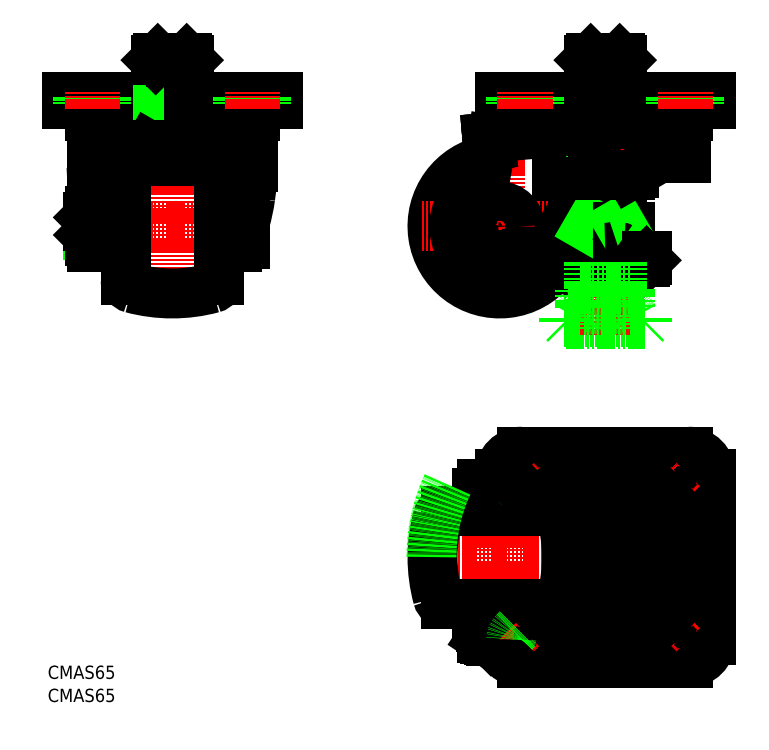
<metadata>
{"format":"dxf","ext":"dxf","renderer":"ezdxf+matplotlib","layout":"modelspace","background":"white","min_lineweight":24,"dpi":150}
</metadata>
<code>
0
SECTION
2
ENTITIES
0
LINE
8
0
10
100.1
20
288.4
30
0
11
20.35
21
288.4
31
0
0
LINE
8
0
10
9.217
20
289.4
30
0
11
111.2
21
289.4
31
0
0
LINE
8
0
10
111.2
20
292.6
30
0
11
9.217
21
292.6
31
0
0
LINE
8
0
10
96.08
20
279.3
30
0
11
24.35
21
279.3
31
0
0
LINE
8
0
10
86.22
20
272.8
30
0
11
34.22
21
272.8
31
0
0
LINE
8
0
10
34.22
20
269.6
30
0
11
86.22
21
269.6
31
0
0
LINE
8
CENTER
10
100.4
20
230.1
30
0
11
14.52
21
230.1
31
0
0
LINE
8
0
10
82.72
20
238.6
30
0
11
88.22
21
238.6
31
0
0
LINE
8
0
10
82.72
20
221.6
30
0
11
88.22
21
221.6
31
0
0
LINE
8
0
10
21.22
20
273.3
30
0
11
21.22
21
258.7
31
0
0
LINE
8
0
10
32.22
20
220.1
30
0
11
32.22
21
267.6
31
0
0
LINE
8
0
10
29.02
20
267.6
30
0
11
29.02
21
220.1
31
0
0
LINE
8
CENTER
10
60.22
20
316.4
30
0
11
60.22
21
192.6
31
0
0
LINE
8
0
10
37.72
20
238.6
30
0
11
32.22
21
238.6
31
0
0
LINE
8
0
10
37.72
20
221.6
30
0
11
32.22
21
221.6
31
0
0
ARC
8
0
10
22.46
20
237.4
30
0
40
4.06
50
322.8
51
37.19
0
ARC
8
0
10
24.58
20
237.4
30
0
40
4.06
50
142.8
51
217.2
0
LINE
8
0
10
26.52
20
229.7
30
0
11
29.02
21
230.4
31
0
0
LINE
8
0
10
26.52
20
220.9
30
0
11
29.02
21
220.9
31
0
0
ARC
8
0
10
11.52
20
230.1
30
0
40
15
50
340.9
51
0
0
LINE
8
0
10
19.52
20
230.1
30
0
11
19.52
21
225.8
31
0
0
LINE
8
0
10
20.27
20
235.1
30
0
11
20.27
21
225.1
31
0
0
ARC
8
0
10
35.52
20
230.1
30
0
40
15
50
180
51
199.1
0
LINE
8
0
10
26.52
20
239.3
30
0
11
26.52
21
220.9
31
0
0
LINE
8
0
10
19.52
20
225.8
30
0
11
20.52
21
225.8
31
0
0
LINE
8
0
10
20.27
20
225.1
30
0
11
20.52
21
225.1
31
0
0
LINE
8
0
10
19.52
20
225.8
30
0
11
20.27
21
225.1
31
0
0
ARC
8
0
10
22.46
20
222.7
30
0
40
4.06
50
322.8
51
37.19
0
ARC
8
0
10
24.58
20
222.7
30
0
40
4.06
50
142.8
51
217.2
0
LINE
8
0
10
21.34
20
220.3
30
0
11
25.69
21
220.3
31
0
0
LINE
8
0
10
21.34
20
225.2
30
0
11
25.69
21
225.2
31
0
0
LINE
8
0
10
20.27
20
235.1
30
0
11
20.52
21
235.1
31
0
0
LINE
8
0
10
19.52
20
234.3
30
0
11
20.52
21
234.3
31
0
0
LINE
8
0
10
19.52
20
234.3
30
0
11
20.27
21
235.1
31
0
0
LINE
8
0
10
19.52
20
230.1
30
0
11
19.52
21
234.3
31
0
0
ARC
8
0
10
11.52
20
230.1
30
0
40
15
50
0
51
19.1
0
ARC
8
0
10
35.52
20
230.1
30
0
40
15
50
160.9
51
180
0
LINE
8
0
10
21.34
20
235
30
0
11
25.69
21
235
31
0
0
LINE
8
0
10
20.52
20
222.7
30
0
11
20.52
21
237.4
31
0
0
LINE
8
0
10
29.02
20
220.1
30
0
11
32.22
21
220.1
31
0
0
LINE
8
0
10
29.02
20
239.3
30
0
11
26.52
21
239.3
31
0
0
LINE
8
0
10
21.34
20
239.9
30
0
11
25.69
21
239.9
31
0
0
LINE
8
0
10
9.217
20
292.6
30
0
11
9.217
21
289.4
31
0
0
LINE
8
0
10
52.22
20
310.4
30
0
11
52.22
21
292.6
31
0
0
LINE
8
0
10
53.22
20
311.4
30
0
11
53.22
21
292.6
31
0
0
LINE
8
0
10
67.22
20
311.4
30
0
11
67.22
21
292.6
31
0
0
LINE
8
0
10
68.22
20
310.4
30
0
11
68.22
21
292.6
31
0
0
LINE
8
0
10
20.35
20
288.4
30
0
11
20.35
21
283.3
31
0
0
ARC
8
0
10
34.22
20
267.6
30
0
40
5.2
50
90
51
180
0
ARC
8
0
10
24.35
20
283.3
30
0
40
4
50
180
51
270
0
ARC
8
0
10
27.22
20
273.3
30
0
40
6
50
90
51
180
0
ARC
8
0
10
34.22
20
267.6
30
0
40
2
50
90
51
180
0
ARC
8
0
10
26.72
20
285.4
30
0
40
3.965
50
90
51
130.1
0
ARC
8
0
10
65.72
20
283.8
30
0
40
15.89
50
249.7
51
290.3
0
LINE
8
0
10
72.22
20
267.9
30
0
11
48.22
21
267.9
31
0
0
ARC
8
0
10
54.72
20
283.8
30
0
40
15.89
50
249.7
51
290.3
0
LINE
8
0
10
49.22
20
269.6
30
0
11
49.22
21
268.9
31
0
0
LINE
8
0
10
48.22
20
267.9
30
0
11
48.22
21
261.6
31
0
0
LINE
8
0
10
49.22
20
268.9
30
0
11
50.92
21
267.9
31
0
0
LINE
8
0
10
60.22
20
269.6
30
0
11
60.22
21
268.9
31
0
0
LINE
8
0
10
60.22
20
267.9
30
0
11
60.22
21
262.6
31
0
0
LINE
8
0
10
71.22
20
269.6
30
0
11
71.22
21
268.9
31
0
0
LINE
8
0
10
69.52
20
267.9
30
0
11
71.22
21
268.9
31
0
0
LINE
8
0
10
72.22
20
267.9
30
0
11
72.22
21
261.6
31
0
0
LINE
8
0
10
59.47
20
309.4
30
0
11
60.97
21
309.4
31
0
0
LINE
8
0
10
53.22
20
311.4
30
0
11
52.22
21
310.4
31
0
0
LINE
8
0
10
59.47
20
310.4
30
0
11
52.22
21
310.4
31
0
0
LINE
8
0
10
59.47
20
311.4
30
0
11
59.47
21
309.4
31
0
0
LINE
8
0
10
53.22
20
311.4
30
0
11
59.47
21
311.4
31
0
0
LINE
8
0
10
67.22
20
311.4
30
0
11
68.22
21
310.4
31
0
0
LINE
8
0
10
60.97
20
311.4
30
0
11
60.97
21
309.4
31
0
0
LINE
8
0
10
60.97
20
311.4
30
0
11
67.22
21
311.4
31
0
0
LINE
8
0
10
68.22
20
310.4
30
0
11
60.97
21
310.4
31
0
0
LINE
8
0
10
308.6
20
263.1
30
0
11
277.1
21
263.1
31
0
0
LINE
8
0
10
249.6
20
183.6
30
0
11
289.6
21
183.6
31
0
0
LINE
8
0
10
250.6
20
212.6
30
0
11
288.6
21
212.6
31
0
0
LINE
8
0
10
249.6
20
185.6
30
0
11
289.6
21
185.6
31
0
0
LINE
8
0
10
250.6
20
182.6
30
0
11
288.6
21
182.6
31
0
0
LINE
8
0
10
283.4
20
255.9
30
0
11
283.4
21
263.1
31
0
0
LINE
8
0
10
276.5
20
255.9
30
0
11
276.5
21
263.1
31
0
0
LINE
8
0
10
246.2
20
272.7
30
0
11
246.2
21
228
31
0
0
LINE
8
CENTER
10
218.6
20
267.6
30
0
11
218.6
21
192.6
31
0
0
LINE
8
0
10
99.22
20
273.3
30
0
11
99.22
21
258.7
31
0
0
LINE
8
0
10
91.42
20
220.1
30
0
11
91.42
21
267.6
31
0
0
LINE
8
0
10
88.22
20
267.6
30
0
11
88.22
21
220.1
31
0
0
LINE
8
0
10
207.7
20
231.8
30
0
11
214.8
21
271.7
31
0
0
ARC
8
0
10
218.6
20
230.1
30
0
40
32.5
50
99.75
51
4.913
0
LINE
8
CENTER
10
269.6
20
316.4
30
0
11
269.6
21
177.6
31
0
0
LINE
8
0
10
237.8
20
220.1
30
0
11
217.6
21
220.1
31
0
0
LINE
8
CENTER
10
256.1
20
230.1
30
0
11
181.1
21
230.1
31
0
0
LINE
8
0
10
88.22
20
220.1
30
0
11
91.42
21
220.1
31
0
0
LINE
8
0
10
95.42
20
238.8
30
0
11
95.42
21
221.4
31
0
0
ARC
8
0
10
217.6
20
230.1
30
0
40
10
50
170
51
270
0
LINE
8
0
10
249.6
20
215.6
30
0
11
249.6
21
213.6
31
0
0
LINE
8
0
10
249.6
20
213.6
30
0
11
289.6
21
213.6
31
0
0
LINE
8
0
10
249.6
20
185.6
30
0
11
249.6
21
183.6
31
0
0
LINE
8
0
10
249.6
20
183.6
30
0
11
250.6
21
182.6
31
0
0
LINE
8
0
10
249.6
20
213.6
30
0
11
250.6
21
212.6
31
0
0
LINE
8
0
10
279.3
20
189.6
30
0
11
259.9
21
189.6
31
0
0
ARC
8
0
10
255.3
20
186.1
30
0
40
0.5
50
270
51
330.7
0
LINE
8
0
10
255.7
20
185.8
30
0
11
256.8
21
187.8
31
0
0
ARC
8
0
10
259.9
20
186.1
30
0
40
3.5
50
90
51
150.7
0
ARC
8
0
10
283.9
20
186.1
30
0
40
0.5
50
209.3
51
270
0
ARC
8
0
10
279.3
20
186.1
30
0
40
3.5
50
29.28
51
90
0
LINE
8
0
10
283.4
20
185.8
30
0
11
282.3
21
187.8
31
0
0
LINE
8
0
10
249.6
20
215.6
30
0
11
289.6
21
215.6
31
0
0
LINE
8
0
10
246.5
20
225.1
30
0
11
264.1
21
255.6
31
0
0
ARC
8
0
10
237.8
20
230.1
30
0
40
10
50
270
51
330
0
LINE
8
0
10
276.6
20
254.9
30
0
11
276.6
21
231.3
31
0
0
LINE
8
0
10
277.6
20
254.9
30
0
11
277.6
21
229.6
31
0
0
LINE
8
0
10
262.6
20
253
30
0
11
262.6
21
231.3
31
0
0
LINE
8
0
10
261.6
20
251.2
30
0
11
261.6
21
229.6
31
0
0
LINE
8
0
10
281.7
20
229.6
30
0
11
257.5
21
229.6
31
0
0
LINE
8
0
10
261.6
20
231.3
30
0
11
277.6
21
231.3
31
0
0
ARC
8
0
10
269.6
20
237.3
30
0
40
17.74
50
250
51
270
0
LINE
8
0
10
279.3
20
219.6
30
0
11
259.3
21
219.6
31
0
0
LINE
8
0
10
257.5
20
220.6
30
0
11
257.5
21
229.6
31
0
0
LINE
8
0
10
263.5
20
229.6
30
0
11
263.5
21
220.6
31
0
0
ARC
8
0
10
260.5
20
224.4
30
0
40
4.835
50
270
51
308.8
0
ARC
8
0
10
255.3
20
216.1
30
0
40
0.5
50
270
51
330.7
0
LINE
8
0
10
255.7
20
215.8
30
0
11
256.8
21
217.8
31
0
0
ARC
8
0
10
259.9
20
216.1
30
0
40
3.5
50
90
51
150.7
0
LINE
8
0
10
257.5
20
220.6
30
0
11
259.3
21
219.6
31
0
0
LINE
8
0
10
262.6
20
231.3
30
0
11
261.6
21
229.6
31
0
0
LINE
8
0
10
275.6
20
229.6
30
0
11
275.6
21
220.6
31
0
0
LINE
8
0
10
281.7
20
229.6
30
0
11
281.7
21
220.6
31
0
0
ARC
8
0
10
283.9
20
216.1
30
0
40
0.5
50
209.3
51
270
0
LINE
8
0
10
281.7
20
220.6
30
0
11
279.9
21
219.6
31
0
0
ARC
8
0
10
279.3
20
216.1
30
0
40
3.5
50
29.28
51
90
0
LINE
8
0
10
283.4
20
215.8
30
0
11
282.3
21
217.8
31
0
0
LINE
8
0
10
276.6
20
231.3
30
0
11
277.6
21
229.6
31
0
0
LINE
8
0
10
281.6
20
254.9
30
0
11
263.7
21
254.9
31
0
0
ARC
8
0
10
269.6
20
277.8
30
0
40
22.93
50
256.1
51
287.6
0
ARC
8
0
10
277.1
20
248.1
30
0
40
15
50
90
51
150
0
ARC
8
0
10
280
20
261
30
0
40
6.134
50
235.6
51
270
0
LINE
8
0
10
281.6
20
254.9
30
0
11
283.4
21
255.9
31
0
0
LINE
8
0
10
218.6
20
289.4
30
0
11
320.6
21
289.4
31
0
0
LINE
8
0
10
320.6
20
292.6
30
0
11
218.6
21
292.6
31
0
0
LINE
8
0
10
212.6
20
272.8
30
0
11
243.2
21
275.4
31
0
0
LINE
8
0
10
100.1
20
288.4
30
0
11
100.1
21
283.3
31
0
0
ARC
8
0
10
93.22
20
273.3
30
0
40
6
50
0
51
90
0
ARC
8
0
10
86.22
20
267.6
30
0
40
5.2
50
0
51
90
0
ARC
8
0
10
86.22
20
267.6
30
0
40
2
50
0
51
90
0
ARC
8
0
10
96.08
20
283.3
30
0
40
4
50
270
51
0
0
ARC
8
0
10
93.72
20
285.4
30
0
40
3.965
50
49.95
51
90
0
ARC
8
0
10
213.8
20
271.9
30
0
40
1
50
350
51
95
0
LINE
8
0
10
212.9
20
269.6
30
0
11
214.4
21
269.7
31
0
0
LINE
8
0
10
212.6
20
272.8
30
0
11
212.9
21
269.6
31
0
0
LINE
8
0
10
212.6
20
272.8
30
0
11
212.9
21
269.6
31
0
0
LINE
8
0
10
111.2
20
292.6
30
0
11
111.2
21
289.4
31
0
0
LINE
8
0
10
218.6
20
292.6
30
0
11
218.6
21
289.4
31
0
0
LINE
8
0
10
262.6
20
311.4
30
0
11
262.6
21
292.6
31
0
0
LINE
8
0
10
261.6
20
310.4
30
0
11
261.6
21
292.6
31
0
0
LINE
8
0
10
276.6
20
311.4
30
0
11
276.6
21
292.6
31
0
0
LINE
8
0
10
277.6
20
310.4
30
0
11
277.6
21
292.6
31
0
0
LINE
8
0
10
229.7
20
288.4
30
0
11
309.4
21
288.4
31
0
0
LINE
8
0
10
236.6
20
279.3
30
0
11
302.6
21
279.3
31
0
0
LINE
8
0
10
229.7
20
288.4
30
0
11
229.7
21
283.3
31
0
0
LINE
8
0
10
236.6
20
279.3
30
0
11
233.7
21
279.3
31
0
0
ARC
8
0
10
236.6
20
273.3
30
0
40
6
50
90
51
170.4
0
ARC
8
0
10
233.7
20
283.3
30
0
40
4
50
180
51
270
0
ARC
8
0
10
236.1
20
285.4
30
0
40
3.965
50
90
51
130.1
0
LINE
8
0
10
277.6
20
310.4
30
0
11
261.6
21
310.4
31
0
0
LINE
8
0
10
262.6
20
311.4
30
0
11
276.6
21
311.4
31
0
0
LINE
8
0
10
262.6
20
311.4
30
0
11
261.6
21
310.4
31
0
0
LINE
8
0
10
276.6
20
311.4
30
0
11
277.6
21
310.4
31
0
0
LINE
8
0
10
289.6
20
215.6
30
0
11
289.6
21
213.6
31
0
0
LINE
8
0
10
289.6
20
183.6
30
0
11
288.6
21
182.6
31
0
0
LINE
8
0
10
289.6
20
185.6
30
0
11
289.6
21
183.6
31
0
0
LINE
8
0
10
289.6
20
213.6
30
0
11
288.6
21
212.6
31
0
0
LINE
8
0
10
309.4
20
288.4
30
0
11
309.4
21
283.3
31
0
0
ARC
8
0
10
303.1
20
285.4
30
0
40
3.965
50
49.95
51
90
0
LINE
8
0
10
308.6
20
273.3
30
0
11
308.6
21
263.1
31
0
0
ARC
8
0
10
305.4
20
283.3
30
0
40
4
50
270
51
0
0
LINE
8
0
10
303.1
20
279.3
30
0
11
302.6
21
279.3
31
0
0
LINE
8
0
10
305.4
20
279.3
30
0
11
303.1
21
279.3
31
0
0
ARC
8
0
10
302.6
20
273.3
30
0
40
6
50
0
51
90
0
LINE
8
0
10
320.6
20
292.6
30
0
11
320.6
21
289.4
31
0
0
LINE
8
CENTER
10
269.6
20
14.01
30
0
11
269.6
21
126
31
0
0
LINE
8
0
10
218.6
20
110
30
0
11
218.6
21
105.2
31
0
0
LINE
8
0
10
210.1
20
47.51
30
0
11
210.1
21
42.01
31
0
0
LINE
8
CENTER
10
325.6
20
70.01
30
0
11
181.1
21
70.01
31
0
0
LINE
8
0
10
210.1
20
92.51
30
0
11
210.1
21
98.01
31
0
0
LINE
8
0
10
209.4
20
36.31
30
0
11
227.8
21
36.31
31
0
0
LINE
8
0
10
227.8
20
36.31
30
0
11
227.8
21
38.81
31
0
0
ARC
8
0
10
269.6
20
70.01
30
0
40
35.8
50
235.4
51
124.6
0
ARC
8
0
10
269.6
20
70.01
30
0
40
39
50
235.4
51
124.6
0
ARC
8
0
10
269.6
20
70.01
30
0
40
39
50
134.1
51
144.8
0
LINE
8
0
10
207.6
20
42.01
30
0
11
244.6
21
42.01
31
0
0
LINE
8
0
10
244.6
20
38.81
30
0
11
207.6
21
38.81
31
0
0
ARC
8
0
10
244.6
20
33.81
30
0
40
8.2
50
55.36
51
90
0
ARC
8
0
10
244.6
20
33.81
30
0
40
5
50
55.36
51
90
0
LINE
8
0
10
207.6
20
98.01
30
0
11
244.6
21
98.01
31
0
0
LINE
8
0
10
244.6
20
101.2
30
0
11
207.6
21
101.2
31
0
0
LINE
8
0
10
207.6
20
98.01
30
0
11
207.6
21
101.2
31
0
0
ARC
8
0
10
244.6
20
106.2
30
0
40
8.2
50
270
51
304.6
0
ARC
8
0
10
244.6
20
106.2
30
0
40
5
50
270
51
304.6
0
LINE
8
0
10
320.6
20
110
30
0
11
320.6
21
30.01
31
0
0
LINE
8
CENTER
10
218.6
20
110.2
30
0
11
218.6
21
24.31
31
0
0
LINE
8
0
10
218.6
20
34.81
30
0
11
218.6
21
31.31
31
0
0
LINE
8
0
10
227.1
20
92.51
30
0
11
227.1
21
98.01
31
0
0
LINE
8
0
10
227.1
20
47.51
30
0
11
227.1
21
42.01
31
0
0
LINE
8
0
10
209.4
20
36.31
30
0
11
209.4
21
38.81
31
0
0
ARC
8
0
10
269.6
20
70.01
30
0
40
39
50
215.2
51
225.9
0
ARC
8
0
10
269.6
20
70.01
30
0
40
19
50
192.4
51
167.6
0
ARC
8
0
10
269.6
20
70.01
30
0
40
25.51
50
217.8
51
142.2
0
ARC
8
0
10
269.6
20
70.01
30
0
40
33.5
50
222.2
51
137.8
0
CIRCLE
8
0
10
218.6
20
230.1
30
0
40
9.5
0
ARC
8
0
10
93.42
20
236.6
30
0
40
2.954
50
47.39
51
132.6
0
ARC
8
0
10
93.42
20
223.5
30
0
40
2.954
50
227.4
51
312.6
0
ARC
8
0
10
269.6
20
70.01
30
0
40
20
50
199.9
51
160.1
0
CIRCLE
8
0
10
269.6
20
70.01
30
0
40
6.5
0
CIRCLE
8
0
10
269.6
20
70.01
30
0
40
4
0
CIRCLE
8
0
10
269.6
20
70.01
30
0
40
10
0
CIRCLE
8
0
10
269.6
20
70.01
30
0
40
12.24
0
ARC
8
0
10
269.6
20
237.3
30
0
40
17.74
50
270
51
290
0
ARC
8
0
10
278.7
20
224.4
30
0
40
4.835
50
231.2
51
270
0
ARC
8
0
10
222.8
20
39.85
30
0
40
9.531
50
243.5
51
296.5
0
LINE
8
0
10
225.9
20
30.31
30
0
11
211.2
21
30.31
31
0
0
LINE
8
0
10
225.9
20
30.31
30
0
11
227.1
21
31.07
31
0
0
LINE
8
0
10
227.1
20
35.55
30
0
11
227.1
21
31.07
31
0
0
LINE
8
0
10
218.6
20
31.31
30
0
11
218.6
21
35.31
31
0
0
ARC
8
0
10
222.8
20
26.78
30
0
40
9.531
50
63.52
51
116.5
0
ARC
8
0
10
214.3
20
26.78
30
0
40
9.531
50
63.52
51
116.5
0
ARC
8
0
10
214.3
20
39.85
30
0
40
9.531
50
243.5
51
296.5
0
LINE
8
0
10
211.2
20
30.31
30
0
11
210.1
21
31.07
31
0
0
LINE
8
0
10
210.1
20
35.55
30
0
11
210.1
21
31.07
31
0
0
LINE
8
0
10
211.2
20
36.31
30
0
11
210.1
21
35.55
31
0
0
LINE
8
0
10
225.9
20
36.31
30
0
11
227.1
21
35.55
31
0
0
LINE
8
0
10
213.6
20
30.06
30
0
11
223.6
21
30.06
31
0
0
LINE
8
0
10
223.6
20
30.06
30
0
11
223.6
21
30.31
31
0
0
LINE
8
0
10
222.8
20
29.31
30
0
11
222.8
21
30.31
31
0
0
LINE
8
0
10
222.8
20
29.31
30
0
11
223.6
21
30.06
31
0
0
LINE
8
0
10
214.3
20
29.31
30
0
11
214.3
21
30.31
31
0
0
LINE
8
0
10
213.6
20
30.06
30
0
11
213.6
21
30.31
31
0
0
LINE
8
0
10
222.8
20
29.31
30
0
11
214.3
21
29.31
31
0
0
LINE
8
0
10
214.3
20
29.31
30
0
11
213.6
21
30.06
31
0
0
ARC
8
0
10
218.6
20
230.1
30
0
40
21.94
50
110
51
332.9
0
ARC
8
0
10
218.6
20
230.1
30
0
40
21
50
111.5
51
331.6
0
ARC
8
0
10
218.6
20
230.1
30
0
40
14.5
50
129.3
51
316.4
0
ARC
8
0
10
218.6
20
230.1
30
0
40
14
50
131.7
51
314.4
0
ARC
8
0
10
60.22
20
187.6
30
0
40
75
50
74.9
51
105.1
0
ARC
8
0
10
78.72
20
256.1
30
0
40
4
50
0
51
74.9
0
LINE
8
0
10
82.72
20
256.1
30
0
11
82.72
21
204
31
0
0
LINE
8
0
10
37.72
20
256.1
30
0
11
37.72
21
204
31
0
0
ARC
8
0
10
60.22
20
272.6
30
0
40
75
50
254.9
51
285.1
0
ARC
8
0
10
78.72
20
204
30
0
40
4
50
285.1
51
0
0
ARC
8
0
10
212
20
103.2
30
0
40
2.954
50
137.4
51
222.6
0
ARC
8
0
10
225.1
20
103.2
30
0
40
2.954
50
317.4
51
42.61
0
LINE
8
0
10
209.9
20
105.2
30
0
11
227.3
21
105.2
31
0
0
ARC
8
0
10
261.1
20
70.01
30
0
40
75
50
164.9
51
195.1
0
LINE
8
0
10
192.5
20
47.51
30
0
11
244.6
21
47.51
31
0
0
ARC
8
0
10
192.5
20
51.51
30
0
40
4
50
195.1
51
270
0
ARC
8
0
10
192.5
20
88.51
30
0
40
4
50
90
51
164.9
0
LINE
8
0
10
192.5
20
92.51
30
0
11
244.6
21
92.51
31
0
0
ARC
8
0
10
176.1
20
70.01
30
0
40
75
50
344.9
51
15.1
0
ARC
8
0
10
244.6
20
88.51
30
0
40
4
50
15.1
51
90
0
ARC
8
0
10
244.6
20
51.51
30
0
40
4
50
270
51
344.9
0
TEXT
8
0
10
4.055e-07
20
11.18
30
0
40
6.4
1
CMAS65
0
TEXT
8
0
10
4.055e-07
20
7.777e-08
30
0
40
6.4
1
CMAS65
0
LINE
8
0
10
277.6
20
212.6
30
0
11
277.6
21
199.6
31
0
0
LINE
8
0
10
276.6
20
212.6
30
0
11
276.6
21
199.6
31
0
0
LINE
8
0
10
262.6
20
212.6
30
0
11
262.6
21
199.6
31
0
0
LINE
8
0
10
261.6
20
212.6
30
0
11
261.6
21
199.6
31
0
0
LINE
8
0
10
207.6
20
42.01
30
0
11
207.6
21
38.81
31
0
0
ARC
8
0
10
269.6
20
70.01
30
0
40
84
50
155.2
51
180
0
LINE
8
0
10
237.6
20
292.6
30
0
11
237.6
21
289.4
31
0
0
LINE
8
0
10
224.1
20
292.6
30
0
11
224.1
21
289.4
31
0
0
LINE
8
CENTER
10
229.6
20
295.1
30
0
11
229.6
21
286.9
31
0
0
LINE
8
CENTER
10
232.1
20
295.1
30
0
11
232.1
21
286.9
31
0
0
LINE
8
0
10
301.6
20
292.6
30
0
11
301.6
21
289.4
31
0
0
LINE
8
0
10
315.1
20
292.6
30
0
11
315.1
21
289.4
31
0
0
LINE
8
CENTER
10
309.6
20
295.1
30
0
11
309.6
21
286.9
31
0
0
LINE
8
CENTER
10
307.1
20
295.1
30
0
11
307.1
21
286.9
31
0
0
LINE
8
0
10
28.22
20
292.6
30
0
11
28.22
21
289.4
31
0
0
LINE
8
0
10
14.72
20
292.6
30
0
11
14.72
21
289.4
31
0
0
LINE
8
CENTER
10
20.22
20
295.1
30
0
11
20.22
21
286.9
31
0
0
LINE
8
CENTER
10
22.72
20
295.1
30
0
11
22.72
21
286.9
31
0
0
LINE
8
0
10
92.22
20
292.6
30
0
11
92.22
21
289.4
31
0
0
LINE
8
0
10
105.7
20
292.6
30
0
11
105.7
21
289.4
31
0
0
LINE
8
CENTER
10
100.2
20
295.1
30
0
11
100.2
21
286.9
31
0
0
LINE
8
CENTER
10
97.72
20
295.1
30
0
11
97.72
21
286.9
31
0
0
LINE
8
0
10
281.7
20
199.6
30
0
11
257.5
21
199.6
31
0
0
ARC
8
0
10
269.6
20
207.3
30
0
40
17.74
50
250
51
270
0
LINE
8
0
10
259.9
20
189.6
30
0
11
259.3
21
189.6
31
0
0
LINE
8
0
10
257.5
20
190.6
30
0
11
257.5
21
199.6
31
0
0
LINE
8
0
10
263.5
20
199.6
30
0
11
263.5
21
190.6
31
0
0
ARC
8
0
10
260.5
20
194.4
30
0
40
4.835
50
270
51
308.8
0
LINE
8
0
10
257.5
20
190.6
30
0
11
259.3
21
189.6
31
0
0
LINE
8
0
10
275.6
20
199.6
30
0
11
275.6
21
190.6
31
0
0
LINE
8
0
10
281.7
20
199.6
30
0
11
281.7
21
190.6
31
0
0
LINE
8
0
10
281.7
20
190.6
30
0
11
279.9
21
189.6
31
0
0
ARC
8
0
10
269.6
20
207.3
30
0
40
17.74
50
270
51
290
0
ARC
8
0
10
278.7
20
194.4
30
0
40
4.835
50
231.2
51
270
0
LINE
8
0
10
279.3
20
189.6
30
0
11
279.9
21
189.6
31
0
0
ARC
8
0
10
41.72
20
256.1
30
0
40
4
50
105.1
51
180
0
ARC
8
0
10
41.72
20
204
30
0
40
4
50
180
51
254.9
0
LINE
8
0
10
309.6
20
121
30
0
11
229.6
21
121
31
0
0
LINE
8
0
10
309.6
20
19.01
30
0
11
229.6
21
19.01
31
0
0
ARC
8
0
10
309.6
20
30.01
30
0
40
11
50
270
51
0
0
ARC
8
0
10
309.6
20
110
30
0
40
11
50
0
51
90
0
ARC
8
0
10
229.6
20
110
30
0
40
11
50
90
51
180
0
ARC
8
0
10
229.6
20
30.01
30
0
40
11
50
183.6
51
270
0
LINE
8
CENTER
10
301.4
20
101.9
30
0
11
315.2
21
115.7
31
0
0
LINE
8
0
10
305.7
20
113.9
30
0
11
303.2
21
111.4
31
0
0
LINE
8
0
10
313.5
20
106.1
30
0
11
311
21
103.6
31
0
0
LINE
8
CENTER
10
312.7
20
101.9
30
0
11
301.4
21
113.2
31
0
0
LINE
8
CENTER
10
315.2
20
104.4
30
0
11
303.9
21
115.7
31
0
0
ARC
8
0
10
307.1
20
107.5
30
0
40
5.5
50
135
51
315
0
ARC
8
0
10
309.6
20
110
30
0
40
5.5
50
315
51
135
0
LINE
8
CENTER
10
237.7
20
101.9
30
0
11
223.9
21
115.7
31
0
0
LINE
8
0
10
225.7
20
106.1
30
0
11
226.6
21
105.2
31
0
0
LINE
8
0
10
233.5
20
113.9
30
0
11
236
21
111.4
31
0
0
LINE
8
CENTER
10
226.4
20
101.9
30
0
11
237.7
21
113.2
31
0
0
LINE
8
CENTER
10
223.9
20
104.4
30
0
11
235.2
21
115.7
31
0
0
ARC
8
0
10
232.1
20
107.5
30
0
40
5.5
50
225
51
45
0
ARC
8
0
10
229.6
20
110
30
0
40
5.5
50
45
51
225
0
LINE
8
CENTER
10
301.4
20
38.17
30
0
11
315.2
21
24.36
31
0
0
LINE
8
0
10
313.5
20
33.9
30
0
11
311
21
36.4
31
0
0
LINE
8
0
10
305.7
20
26.13
30
0
11
303.2
21
28.63
31
0
0
LINE
8
CENTER
10
312.7
20
38.17
30
0
11
301.4
21
26.86
31
0
0
LINE
8
CENTER
10
315.2
20
35.67
30
0
11
303.9
21
24.36
31
0
0
ARC
8
0
10
307.1
20
32.51
30
0
40
5.5
50
45
51
225
0
ARC
8
0
10
309.6
20
30.01
30
0
40
5.5
50
225
51
45
0
LINE
8
CENTER
10
237.7
20
38.17
30
0
11
223.9
21
24.36
31
0
0
LINE
8
0
10
227.1
20
35.29
30
0
11
228.2
21
36.4
31
0
0
LINE
8
0
10
233.5
20
26.13
30
0
11
236
21
28.63
31
0
0
LINE
8
CENTER
10
226.4
20
38.17
30
0
11
237.7
21
26.86
31
0
0
LINE
8
CENTER
10
223.9
20
35.67
30
0
11
235.2
21
24.36
31
0
0
ARC
8
0
10
232.1
20
32.51
30
0
40
5.5
50
315
51
135
0
ARC
8
0
10
229.6
20
30.01
30
0
40
5.5
50
176.9
51
315
0
LINE
8
0
10
226.6
20
105.2
30
0
11
228
21
103.8
31
0
0
LINE
8
0
10
228
20
103.8
30
0
11
228.2
21
103.6
31
0
0
LINE
8
0
10
225.7
20
33.9
30
0
11
227.1
21
35.29
31
0
0
ARC
8
0
10
229.6
20
30.01
30
0
40
5.5
50
135
51
176.9
0
ARC
8
0
10
17.08
20
255
30
0
40
81.56
50
343.9
51
352.2
0
ARC
8
0
10
-43.98
20
264.2
30
0
40
143.3
50
351.9
51
357.8
0
ARC
8
0
10
103.4
20
255
30
0
40
81.56
50
187.8
51
190.7
0
ARC
8
0
10
164.4
20
264.2
30
0
40
143.3
50
182.2
51
188.1
0
ENDSEC
0
EOF

</code>
